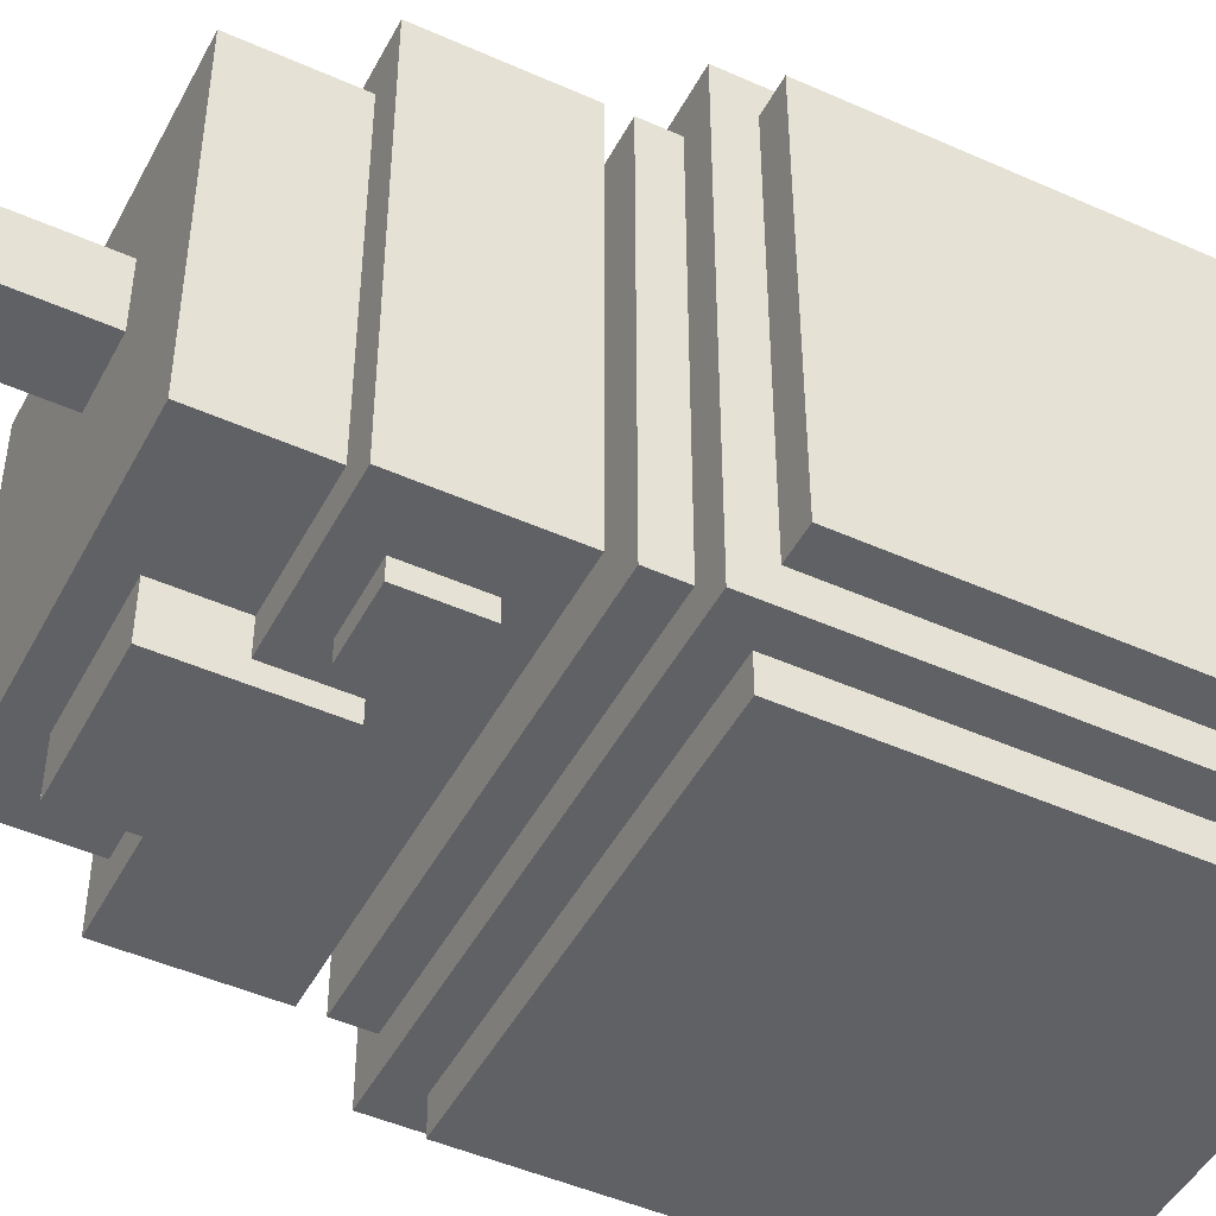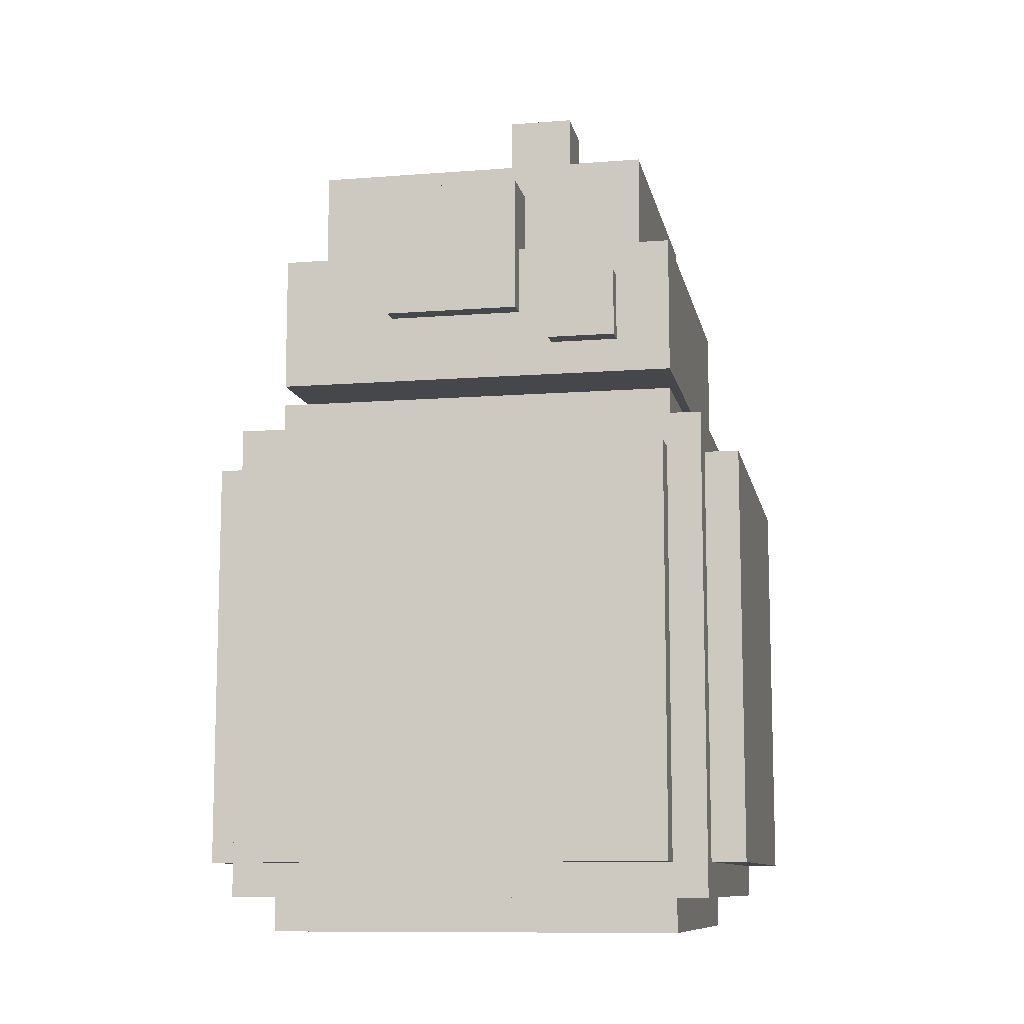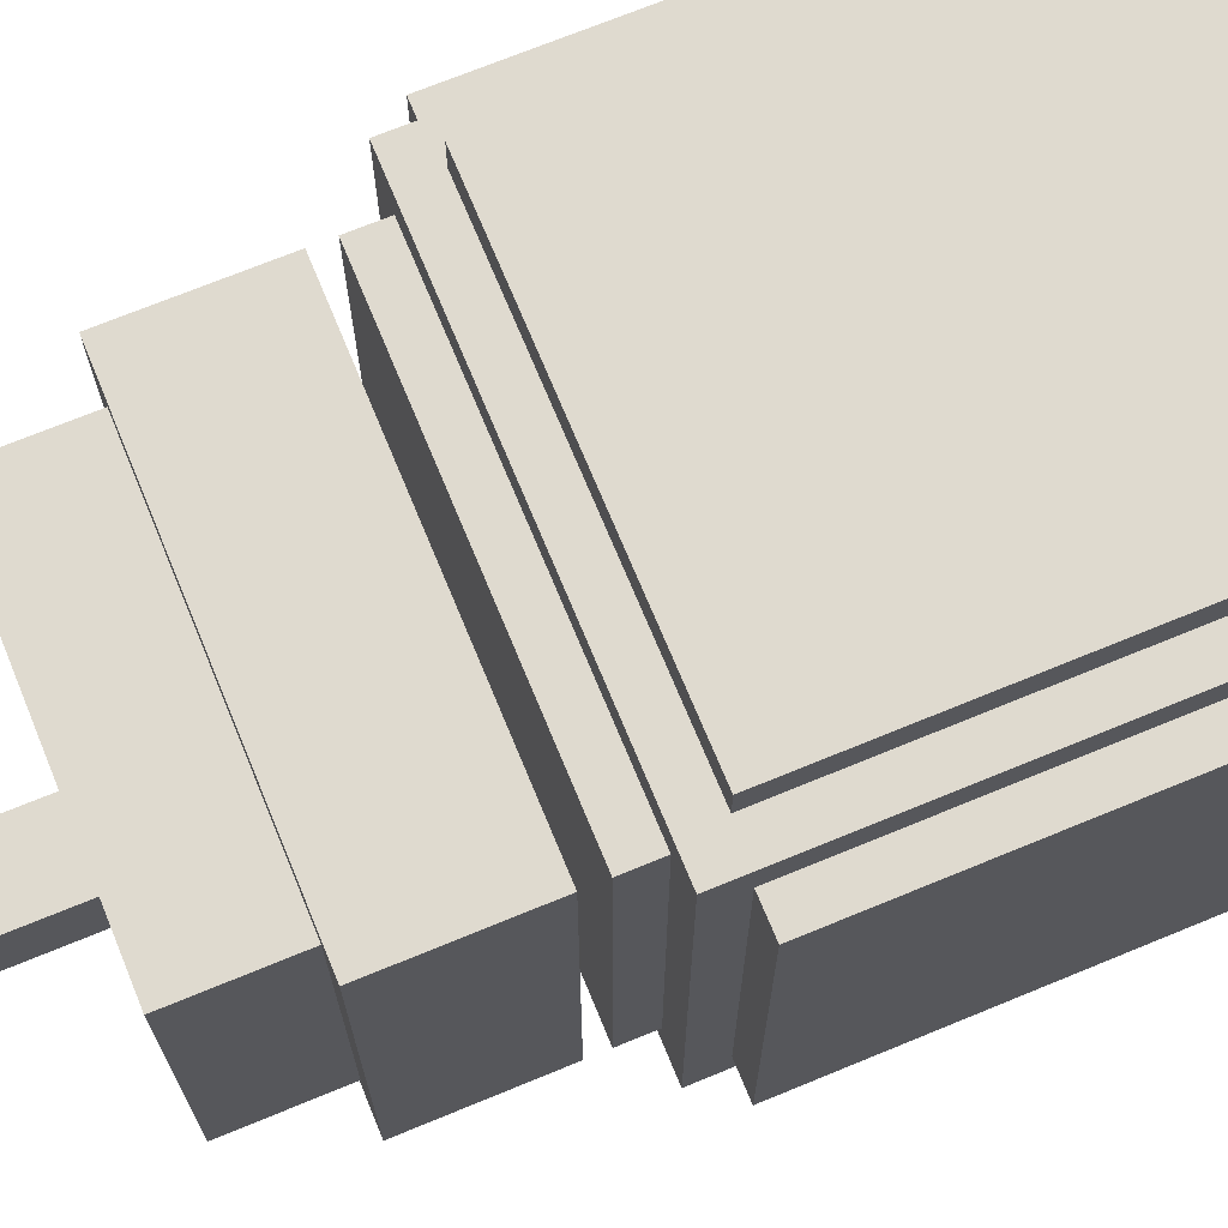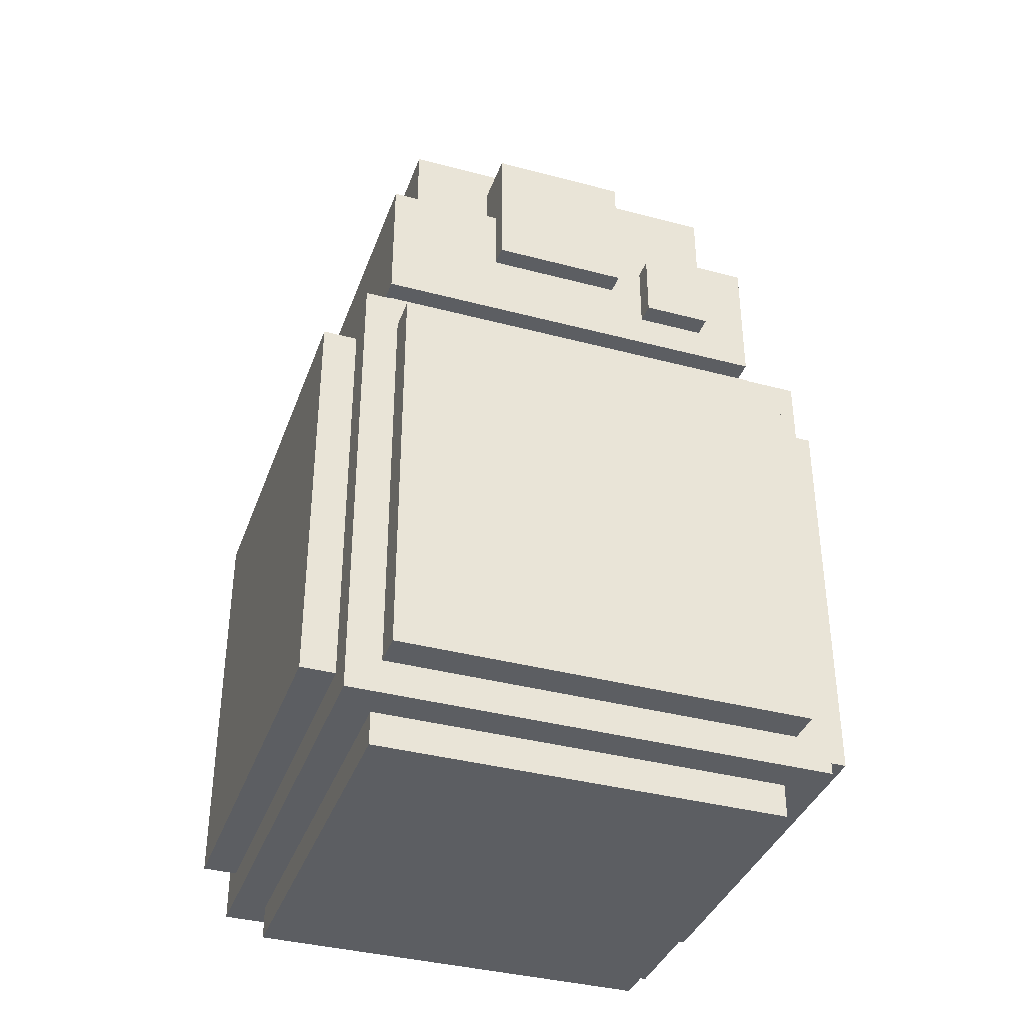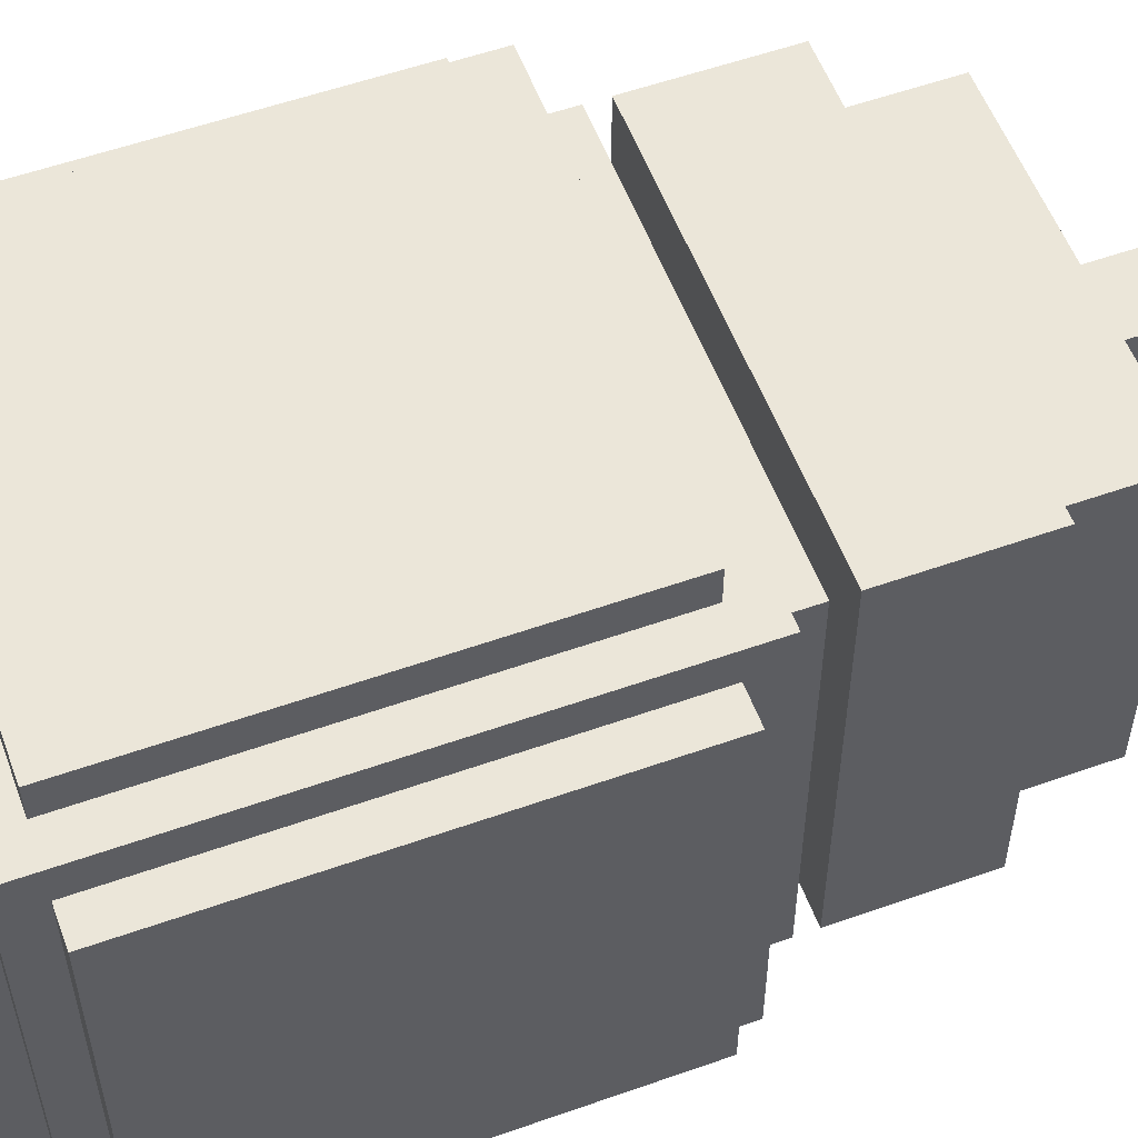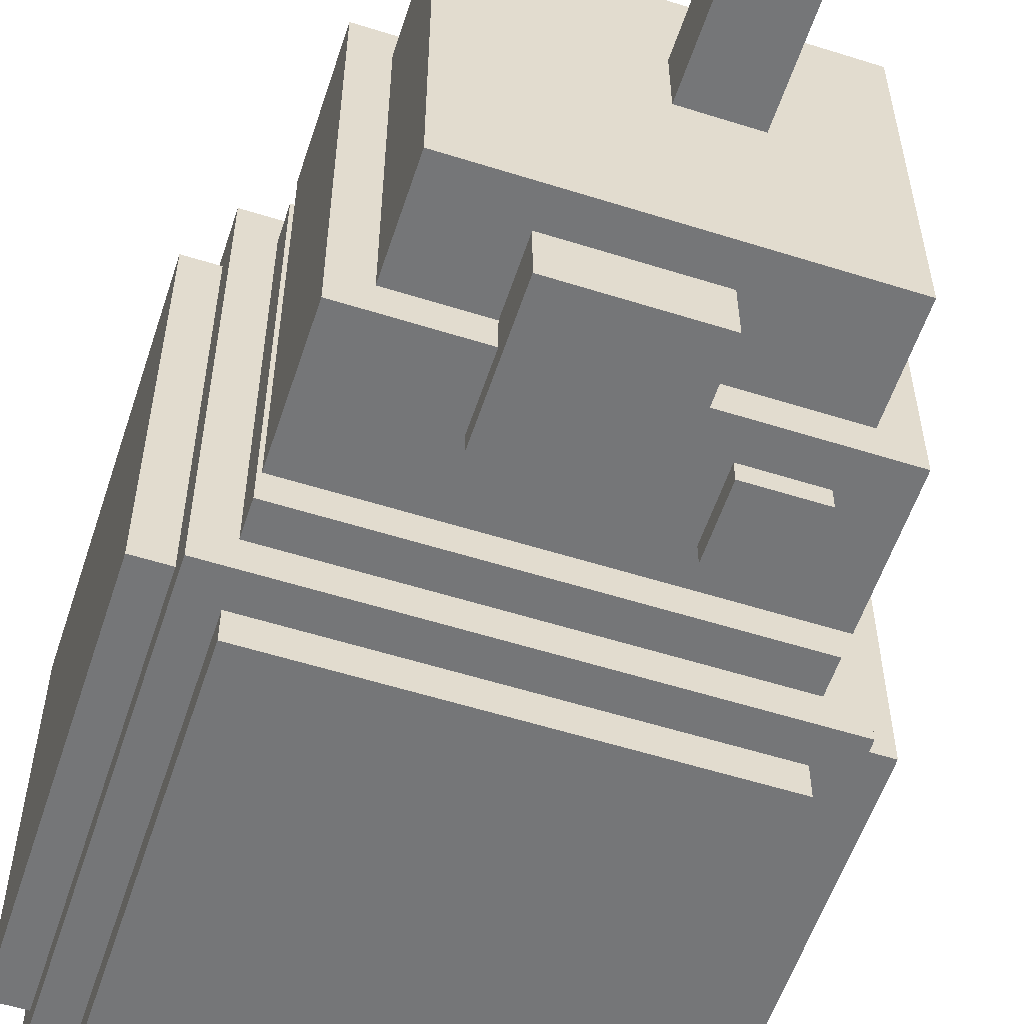
<metadata>
{"format":"obj","ext":"obj","renderer":"f3d","projection":"perspective","resolution":1024,"background":"white","views":[{"elev":-47.2,"azim":-116.8,"up":"+Z"},{"elev":-10.3,"azim":-168.9,"up":"+Y"},{"elev":70.7,"azim":-112.4,"up":"+Z"},{"elev":-37.5,"azim":161.2,"up":"+Y"},{"elev":55.7,"azim":69.6,"up":"+Z"},{"elev":-56.8,"azim":161.8,"up":"+Z"}]}
</metadata>
<code>
o Body 1
v 0.2188 -0.00625 -0.2188
v -0.2188 -0.00625 -0.2188
v -0.2188 0.4313 -0.2188
v 0.2188 0.4313 -0.2188
v -0.2188 -0.00625 0.2188
v 0.2188 -0.00625 0.2188
v 0.2188 0.4313 0.2188
v -0.2188 0.4313 0.2188
f 1 2 3 4
f 5 6 7 8
f 4 3 8 7
f 6 5 2 1
f 6 1 4 7
f 2 5 8 3
o Body 2
v 0.1875 -0.0375 -0.1875
v -0.1875 -0.0375 -0.1875
v -0.1875 0.4625 -0.1875
v 0.1875 0.4625 -0.1875
v -0.1875 -0.0375 0.1875
v 0.1875 -0.0375 0.1875
v 0.1875 0.4625 0.1875
v -0.1875 0.4625 0.1875
f 9 10 11 12
f 13 14 15 16
f 12 11 16 15
f 14 13 10 9
f 14 9 12 15
f 10 13 16 11
o Body 3
v 0.1875 0.025 -0.25
v -0.1875 0.025 -0.25
v -0.1875 0.4 -0.25
v 0.1875 0.4 -0.25
v -0.1875 0.025 0.25
v 0.1875 0.025 0.25
v 0.1875 0.4 0.25
v -0.1875 0.4 0.25
f 17 18 19 20
f 21 22 23 24
f 20 19 24 23
f 22 21 18 17
f 22 17 20 23
f 18 21 24 19
o Body 4
v 0.25 0.025 -0.1875
v -0.25 0.025 -0.1875
v -0.25 0.4 -0.1875
v 0.25 0.4 -0.1875
v -0.25 0.025 0.1875
v 0.25 0.025 0.1875
v 0.25 0.4 0.1875
v -0.25 0.4 0.1875
f 25 26 27 28
f 29 30 31 32
f 28 27 32 31
f 30 29 26 25
f 30 25 28 31
f 26 29 32 27
o Body 5
v 0.1562 0.575 -0.1562
v -0.1562 0.575 -0.1562
v -0.1562 0.7 -0.1562
v 0.1562 0.7 -0.1562
v -0.1562 0.575 0.1562
v 0.1562 0.575 0.1562
v 0.1562 0.7 0.1562
v -0.1562 0.7 0.1562
f 33 34 35 36
f 37 38 39 40
f 36 35 40 39
f 38 37 34 33
f 38 33 36 39
f 34 37 40 35
o Body 6
v 0.1875 0.4813 -0.1875
v -0.1875 0.4813 -0.1875
v -0.1875 0.6062 -0.1875
v 0.1875 0.6062 -0.1875
v -0.1875 0.4813 0.1875
v 0.1875 0.4813 0.1875
v 0.1875 0.6062 0.1875
v -0.1875 0.6062 0.1875
f 41 42 43 44
f 45 46 47 48
f 44 43 48 47
f 46 45 42 41
f 46 41 44 47
f 42 45 48 43
o Body 7
v 0.08125 0.5437 -0.2062
v -0.04375 0.5437 -0.2062
v -0.04375 0.6687 -0.2062
v 0.08125 0.6687 -0.2062
v -0.04375 0.5437 -0.08125
v 0.08125 0.5437 -0.08125
v 0.08125 0.6687 -0.08125
v -0.04375 0.6687 -0.08125
f 49 50 51 52
f 53 54 55 56
f 52 51 56 55
f 54 53 50 49
f 54 49 52 55
f 50 53 56 51
o Body 8
v 0 0.6813 0
v -0.0625 0.6813 0
v -0.0625 0.8063 0
v 0 0.8063 0
v -0.0625 0.6813 0.0625
v 0 0.6813 0.0625
v 0 0.8063 0.0625
v -0.0625 0.8063 0.0625
f 57 58 59 60
f 61 62 63 64
f 60 59 64 63
f 62 61 58 57
f 62 57 60 63
f 58 61 64 59
o Body 9
v -0.075 0.5125 -0.2062
v -0.1375 0.5125 -0.2062
v -0.1375 0.575 -0.2062
v -0.075 0.575 -0.2062
v -0.1375 0.5125 -0.08125
v -0.075 0.5125 -0.08125
v -0.075 0.575 -0.08125
v -0.1375 0.575 -0.08125
f 65 66 67 68
f 69 70 71 72
f 68 67 72 71
f 70 69 66 65
f 70 65 68 71
f 66 69 72 67

</code>
